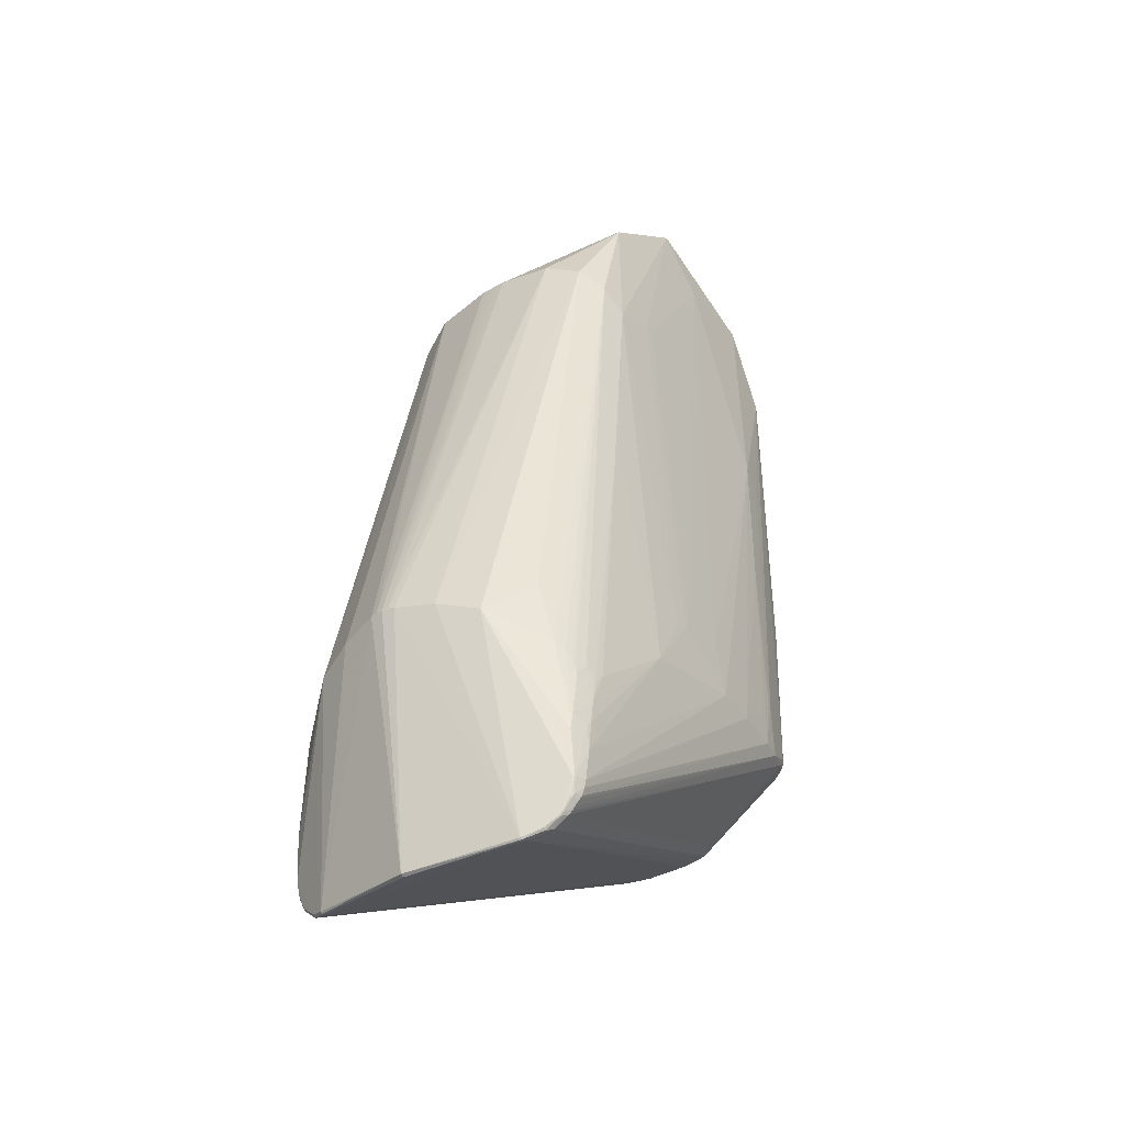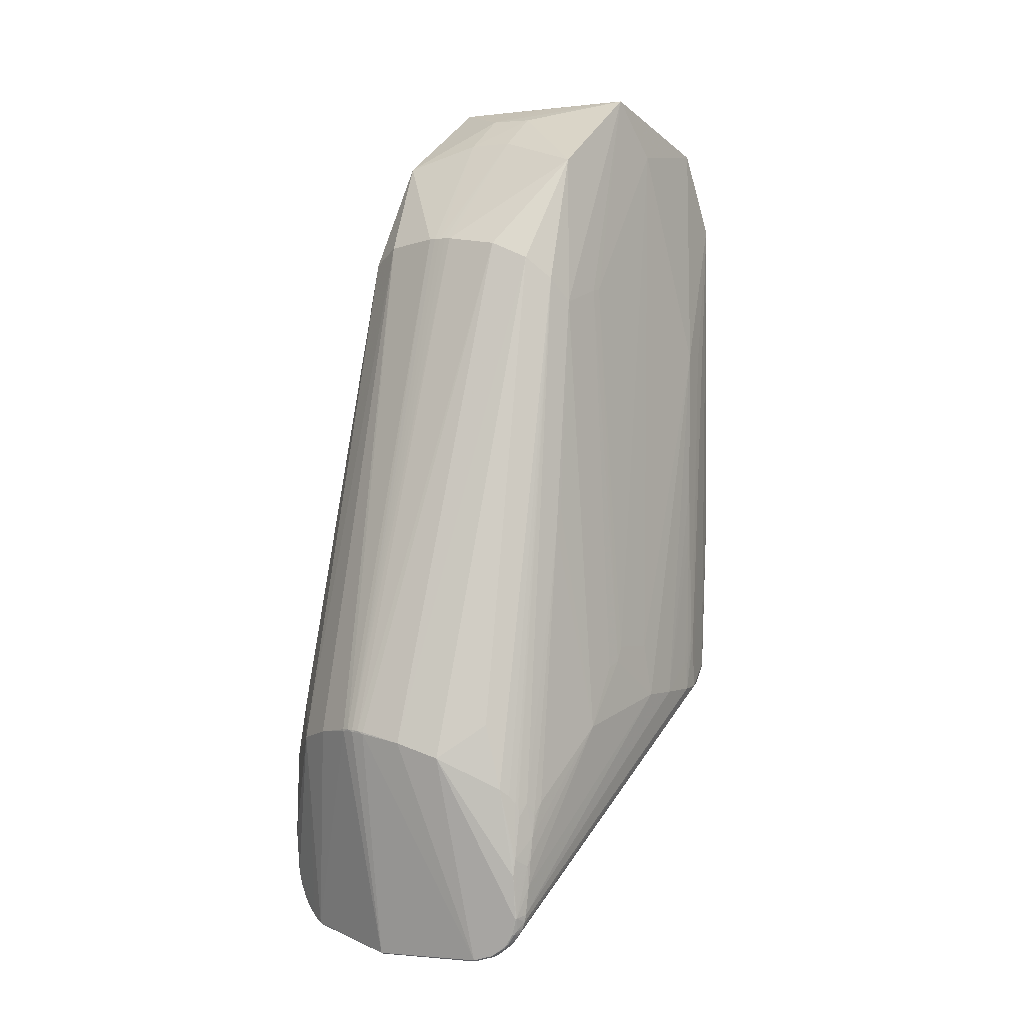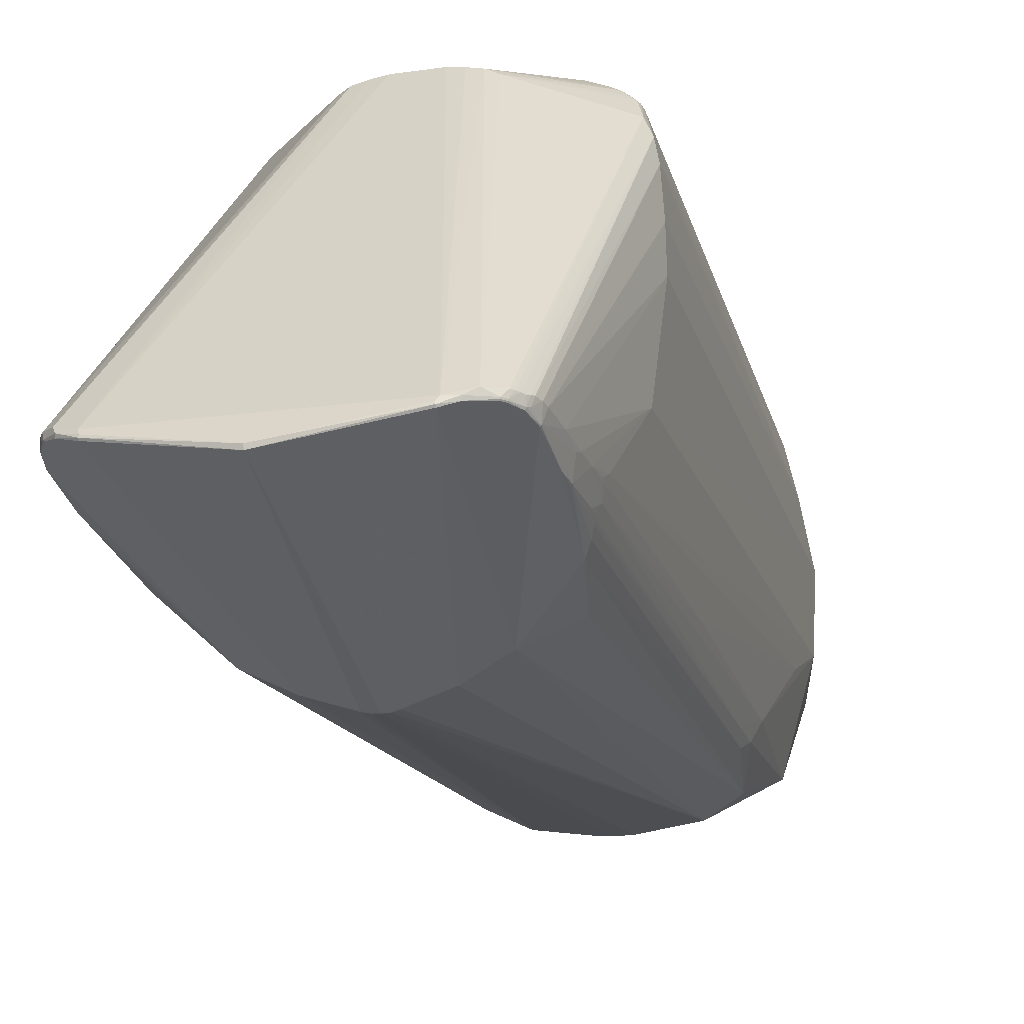
<metadata>
{"format":"obj","ext":"obj","renderer":"f3d","projection":"perspective","resolution":1024,"background":"white","views":[{"elev":-37.0,"azim":-138.4,"up":"+Y"},{"elev":4.3,"azim":-137.1,"up":"+Y"},{"elev":-31.1,"azim":17.2,"up":"+Z"}]}
</metadata>
<code>
v -0.02578 0.08857 -0.03737
v -0.03685 0.09727 -0.03397
v -0.03041 0.1076 -0.004504
v -0.01526 0.1026 -0.03658
v -0.03601 0.1026 -0.03476
v -0.03098 0.1459 -0.003147
v -0.02793 0.1207 -0.002029
v -0.02695 0.108 -0.003723
v -0.0291 0.1078 -0.004036
v -0.01672 0.1078 -0.005119
v -0.0143 0.09273 -0.03581
v -0.03682 0.09273 -0.03384
v -0.03663 0.1014 -0.03356
v -0.01444 0.1014 -0.0355
v -0.03193 0.1178 -0.004252
v -0.01426 0.09274 -0.03575
v -0.03685 0.09274 -0.03377
v -0.01344 0.1084 -0.00724
v -0.03422 0.1392 -0.02493
v -0.03422 0.1392 -0.02499
v -0.02465 0.1443 -0.03013
v -0.02564 0.1443 -0.03004
v -0.01348 0.1082 -0.007209
v -0.03447 0.1094 -0.009918
v -0.01578 0.1082 -0.005375
v -0.01645 0.1074 -0.03669
v -0.01572 0.1354 -0.02891
v -0.01597 0.08967 -0.03547
v -0.01545 0.1205 -0.003947
v -0.02283 0.109 -0.00365
v -0.03284 0.1071 -0.006618
v -0.0365 0.09123 -0.03324
v -0.03613 0.09065 -0.03363
v -0.01494 0.09065 -0.03549
v -0.03233 0.1346 -0.005972
v -0.01386 0.1023 -0.03358
v -0.03115 0.1244 -0.003143
v -0.03454 0.1082 -0.01001
v -0.01261 0.107 -0.01034
v -0.03406 0.107 -0.008466
v -0.03666 0.09168 -0.03357
v -0.01361 0.1081 -0.007039
v -0.01904 0.102 -0.008719
v -0.02614 0.1442 -0.02999
v -0.02415 0.1442 -0.03017
v -0.01262 0.1108 -0.01058
v -0.01289 0.1061 -0.0269
v -0.03281 0.1084 -0.005724
v -0.03596 0.1119 -0.02054
v -0.01426 0.1205 -0.005018
v -0.01512 0.09064 -0.03583
v -0.03602 0.09064 -0.03401
v -0.01441 0.09168 -0.03552
v -0.01378 0.1003 -0.03392
v -0.037 0.1003 -0.03189
v -0.02285 0.1079 -0.003923
v -0.02269 0.1208 -0.001955
v -0.0199 0.1437 -0.03011
v -0.0152 0.108 -0.005717
v -0.03452 0.1094 -0.01016
v -0.01745 0.1207 -0.002967
v -0.01236 0.107 -0.01206
v -0.0346 0.107 -0.01011
v -0.01483 0.09073 -0.03524
v -0.03659 0.1014 -0.03367
v -0.01449 0.1014 -0.0356
v -0.02283 0.1087 -0.003728
v -0.03267 0.1082 -0.005531
v -0.0354 0.1233 -0.02725
v -0.03679 0.09728 -0.03408
v -0.02515 0.1443 -0.03009
v -0.01373 0.1008 -0.03359
v -0.03699 0.1008 -0.03156
v -0.02563 0.1086 -0.003595
v -0.01797 0.1082 -0.0376
v -0.01773 0.08901 -0.03626
v -0.02576 0.08845 -0.03712
v -0.03681 0.09599 -0.03413
v -0.02606 0.1066 -0.04057
v -0.03705 0.09661 -0.03283
v -0.03191 0.1077 -0.005203
v -0.01462 0.09148 -0.03578
v -0.03352 0.08901 -0.03487
v -0.03352 0.1082 -0.03624
v -0.03708 0.09712 -0.03249
v -0.01381 0.09712 -0.03453
v -0.02272 0.1313 -0.002306
v -0.03228 0.1514 -0.01295
v -0.01398 0.1081 -0.006622
v -0.02026 0.1523 -0.006918
v -0.02991 0.1082 -0.004076
v -0.01664 0.08942 -0.03619
v -0.02419 0.1524 -0.006538
v -0.03667 0.1061 -0.02482
v -0.02703 0.1064 -0.04039
v -0.02508 0.1064 -0.04056
v -0.03595 0.09042 -0.0339
v -0.03606 0.0906 -0.03394
v -0.01507 0.0906 -0.03578
v -0.0239 0.1459 -0.003273
v -0.01669 0.1079 -0.005048
v -0.02177 0.1545 -0.02016
v -0.01536 0.09034 -0.03587
v -0.01951 0.1523 -0.007009
v -0.01336 0.1084 -0.007425
v -0.03388 0.1403 -0.02098
v -0.01376 0.1012 -0.03355
v -0.03696 0.1012 -0.03152
v -0.03694 0.1013 -0.03183
v -0.01384 0.1013 -0.03385
v -0.03698 0.1012 -0.03121
v -0.01369 0.1012 -0.03325
v -0.01454 0.09144 -0.03565
v -0.01436 0.09601 -0.0361
v -0.01974 0.1017 -0.008463
v -0.02671 0.1017 -0.007853
v -0.0217 0.1016 -0.007903
v -0.02469 0.1016 -0.007641
v -0.02071 0.1016 -0.008145
v -0.0257 0.1016 -0.007708
v -0.03591 0.09049 -0.03405
v -0.01611 0.1521 -0.007499
v -0.03579 0.09034 -0.03409
v -0.02072 0.1459 -0.003576
v -0.03512 0.08967 -0.03379
v -0.02216 0.106 -0.04007
v -0.02269 0.1198 -0.002032
v -0.01517 0.09042 -0.03572
v -0.03654 0.09141 -0.03373
v -0.01743 0.1522 -0.007294
v -0.03613 0.09063 -0.03336
v -0.0149 0.09063 -0.03522
v -0.01632 0.1079 -0.005187
v -0.01631 0.1079 -0.005194
v -0.02951 0.1079 -0.004033
v -0.02953 0.1079 -0.004036
v -0.03009 0.1437 -0.02927
v -0.03621 0.09074 -0.03334
v -0.01482 0.09074 -0.03521
v -0.03705 0.09875 -0.03227
v -0.0138 0.09875 -0.0343
v -0.03487 0.1074 -0.03507
v -0.01363 0.1489 -0.01203
v -0.01411 0.1494 -0.01749
v -0.01425 0.09174 -0.03496
v -0.03581 0.1075 -0.0165
v -0.01228 0.1075 -0.01856
v -0.03289 0.135 -0.007816
v -0.01665 0.0893 -0.03599
v -0.03385 0.1198 -0.009054
v -0.03137 0.1078 -0.00472
v -0.03247 0.1079 -0.005442
v -0.01523 0.09049 -0.03585
v -0.0148 0.152 -0.007722
v -0.03637 0.102 -0.03412
v -0.01444 0.108 -0.006225
v -0.02537 0.1544 -0.02007
v -0.03552 0.1217 -0.02784
v -0.01454 0.1217 -0.02968
v -0.01353 0.1081 -0.007139
v -0.02538 0.121 -0.001817
v -0.01665 0.1506 -0.02477
v -0.01478 0.102 -0.03598
v -0.03491 0.08948 -0.03427
v -0.02981 0.106 -0.03941
v -0.01409 0.09228 -0.03492
v -0.03673 0.09174 -0.03299
v -0.0261 0.1316 -0.002223
v -0.01919 0.105 -0.0392
v -0.02656 0.1066 -0.0405
v -0.02556 0.1066 -0.04058
v -0.03014 0.1205 -0.002652
v -0.01531 0.1076 -0.005924
v -0.01505 0.09057 -0.0357
v -0.03606 0.09057 -0.03386
v -0.01529 0.09027 -0.03574
v -0.01877 0.108 -0.004442
v -0.01433 0.1009 -0.03541
v -0.03672 0.1009 -0.03345
v -0.01728 0.1424 -0.02935
v -0.03666 0.1014 -0.03344
v -0.01439 0.1014 -0.03539
v -0.01413 0.1077 -0.006789
v -0.01498 0.09052 -0.03523
v -0.03605 0.09052 -0.03339
v -0.01453 0.1459 -0.004611
v -0.03697 0.1008 -0.03186
v -0.01381 0.1008 -0.03389
v -0.02799 0.1084 -0.003715
v -0.0256 0.1523 -0.02271
v -0.02202 0.1523 -0.02303
v -0.01998 0.1086 -0.004098
v -0.02606 0.1065 -0.04057
v -0.03594 0.09039 -0.03367
v -0.01763 0.1084 -0.004651
v -0.03699 0.1004 -0.03201
v -0.01382 0.1004 -0.03404
v -0.03678 0.09273 -0.0339
v -0.01436 0.09273 -0.03586
v -0.01584 0.1383 -0.02833
v -0.01429 0.09733 -0.03594
v -0.03363 0.08914 -0.03511
v -0.01767 0.08914 -0.0365
v -0.01634 0.1078 -0.005263
v -0.0295 0.1078 -0.004111
v -0.01633 0.1078 -0.005269
v -0.02952 0.1078 -0.004115
v -0.01366 0.1079 -0.007084
v -0.01465 0.09098 -0.03518
v -0.01437 0.09149 -0.03506
v -0.03583 0.09027 -0.03394
v -0.01991 0.121 -0.002304
v -0.01382 0.1008 -0.03394
v -0.03696 0.1008 -0.03192
v -0.03144 0.1212 -0.003421
v -0.0326 0.1081 -0.005472
v -0.01886 0.1316 -0.002935
v -0.03139 0.108 -0.004647
v -0.02913 0.1079 -0.003959
v -0.03687 0.09228 -0.03293
v -0.02745 0.102 -0.007984
v -0.0362 0.1104 -0.02226
v -0.03458 0.1094 -0.0104
v -0.03332 0.107 -0.007185
v -0.01312 0.107 -0.008953
v -0.01513 0.09039 -0.03549
v -0.01424 0.09274 -0.03569
v -0.03685 0.09274 -0.03371
v -0.03562 0.1116 -0.01717
v -0.02147 0.1558 -0.01673
v -0.01599 0.1558 -0.01721
v -0.01388 0.1034 -0.03331
v -0.02402 0.1314 -0.002221
v -0.01717 0.1473 -0.004385
v -0.03259 0.105 -0.03803
v -0.01926 0.1473 -0.004063
v -0.03047 0.108 -0.00428
v -0.03425 0.1098 -0.00913
v -0.01401 0.09284 -0.03488
v -0.03695 0.09284 -0.03288
v -0.03361 0.08908 -0.0347
v -0.03662 0.09149 -0.03311
v -0.02055 0.1314 -0.002578
v -0.03271 0.1084 -0.005555
v -0.03257 0.1426 -0.02814
v -0.02284 0.1081 -0.003847
v -0.02932 0.1079 -0.003995
v -0.01651 0.1079 -0.005115
v -0.03636 0.09098 -0.03328
v -0.02772 0.1523 -0.006336
v -0.0336 0.124 -0.008712
v -0.0251 0.1557 -0.01693
v -0.03217 0.1557 -0.01631
v -0.01614 0.137 -0.02927
v -0.03385 0.141 -0.02667
v -0.03677 0.1003 -0.03346
v -0.01428 0.1003 -0.03542
v -0.01531 0.0903 -0.03582
v -0.03395 0.1402 -0.02169
v -0.0139 0.09661 -0.03485
v -0.03429 0.1124 -0.009666
v -0.03705 0.09499 -0.03268
v -0.01387 0.09499 -0.03471
v -0.01761 0.08908 -0.0361
v -0.01751 0.08914 -0.03593
v -0.03368 0.08914 -0.03452
v -0.02283 0.1088 -0.003689
v -0.01768 0.08903 -0.0364
v -0.03359 0.08903 -0.03501
v -0.01447 0.1078 -0.006289
v -0.01224 0.1073 -0.01548
v -0.03532 0.1073 -0.01346
v -0.03583 0.0903 -0.03402
v -0.03409 0.1109 -0.008696
v -0.02705 0.1066 -0.04038
v -0.02506 0.1066 -0.04055
v -0.021 0.1524 -0.006833
v -0.03251 0.1081 -0.005388
v -0.03202 0.1081 -0.005011
v -0.03505 0.1212 -0.0184
v -0.01485 0.09072 -0.03528
v -0.03619 0.09072 -0.03341
v -0.01343 0.1439 -0.009716
v -0.01438 0.1449 -0.02063
v -0.02277 0.1131 -0.002882
v -0.01438 0.09733 -0.03603
v -0.0328 0.1504 -0.0235
v -0.01452 0.09123 -0.03517
v -0.03125 0.152 -0.006266
v -0.01425 0.09274 -0.03572
v -0.03685 0.09274 -0.03374
v -0.0369 0.09279 -0.03329
v -0.01413 0.09279 -0.03529
v -0.03309 0.107 -0.006897
v -0.01254 0.1099 -0.01101
v -0.01408 0.1013 -0.03463
v -0.03684 0.1013 -0.03264
v -0.01433 0.1214 -0.004905
v -0.03609 0.1108 -0.02109
v -0.03493 0.0896 -0.03446
v -0.03415 0.1119 -0.008992
v -0.01532 0.1392 -0.02664
v -0.03422 0.1392 -0.02499
v -0.03648 0.09144 -0.03386
f 245 287 137
f 231 102 252
f 157 287 253
f 253 102 157
f 252 102 253
f 303 253 287
f 142 235 5
f 5 245 142
f 180 169 58
f 61 29 186
f 157 102 191
f 127 161 285
f 95 1 202
f 116 120 9
f 9 120 118
f 172 6 37
f 221 125 116
f 289 253 88
f 88 253 106
f 106 253 259
f 253 303 259
f 287 245 255
f 255 303 287
f 255 245 5
f 158 303 255
f 255 297 158
f 69 158 94
f 84 245 235
f 235 142 84
f 84 142 245
f 137 287 44
f 126 169 203
f 276 58 126
f 58 169 126
f 127 285 212
f 186 29 298
f 298 50 186
f 29 50 298
f 186 39 46
f 186 50 105
f 105 39 186
f 62 39 145
f 58 45 162
f 162 45 191
f 102 231 162
f 162 191 102
f 162 180 58
f 190 287 157
f 157 191 190
f 190 44 287
f 190 191 71
f 192 212 285
f 233 168 161
f 87 100 233
f 233 100 6
f 6 168 233
f 148 35 6
f 289 88 148
f 148 6 289
f 94 158 111
f 193 1 95
f 77 1 268
f 268 1 203
f 5 70 2
f 165 202 235
f 95 202 165
f 165 275 95
f 137 275 165
f 165 245 137
f 235 245 165
f 269 1 77
f 269 202 1
f 118 56 8
f 8 9 118
f 8 56 246
f 6 172 7
f 7 168 6
f 161 168 7
f 172 91 7
f 42 50 89
f 89 50 29
f 19 303 94
f 19 259 303
f 20 303 158
f 158 69 20
f 94 303 20
f 20 69 94
f 6 40 48
f 6 35 274
f 274 40 6
f 276 126 96
f 96 126 203
f 203 1 96
f 1 193 96
f 169 180 75
f 75 26 169
f 180 26 75
f 57 161 127
f 127 212 57
f 57 212 87
f 87 233 57
f 57 233 161
f 87 212 243
f 295 39 62
f 295 46 39
f 18 105 50
f 62 145 166
f 166 271 62
f 145 53 166
f 180 162 200
f 200 162 302
f 186 154 234
f 124 236 100
f 124 243 186
f 186 234 124
f 124 234 236
f 124 100 87
f 87 243 124
f 100 236 250
f 289 6 250
f 6 100 250
f 250 253 289
f 30 192 285
f 246 56 177
f 177 192 246
f 212 192 177
f 49 88 106
f 280 88 49
f 158 297 109
f 95 275 170
f 170 193 95
f 137 44 170
f 170 275 137
f 171 58 276
f 171 45 58
f 276 96 171
f 171 96 193
f 77 268 76
f 11 53 113
f 80 2 17
f 235 202 300
f 300 198 235
f 202 269 300
f 304 198 52
f 198 304 12
f 12 304 129
f 125 221 185
f 33 185 131
f 98 304 52
f 129 304 98
f 118 120 266
f 266 120 116
f 116 125 266
f 247 7 91
f 117 56 118
f 117 177 56
f 10 177 117
f 206 115 173
f 173 115 270
f 215 172 37
f 37 6 215
f 301 274 35
f 218 172 279
f 172 215 279
f 131 185 224
f 302 162 144
f 144 162 231
f 186 243 217
f 217 243 212
f 217 61 186
f 217 212 61
f 160 50 42
f 160 18 50
f 147 271 239
f 271 166 239
f 239 166 293
f 236 234 130
f 236 277 93
f 93 250 236
f 93 231 230
f 93 277 231
f 230 253 93
f 253 250 93
f 246 192 67
f 74 30 285
f 74 285 161
f 161 8 74
f 74 8 246
f 246 67 74
f 150 301 251
f 35 148 251
f 251 301 35
f 222 19 94
f 259 19 222
f 108 111 158
f 158 109 108
f 22 190 71
f 44 190 22
f 193 170 79
f 79 171 193
f 79 22 71
f 45 171 79
f 79 170 44
f 44 22 79
f 297 255 179
f 155 255 5
f 5 2 155
f 262 80 17
f 85 80 262
f 94 85 262
f 52 198 121
f 198 300 121
f 121 98 52
f 164 300 269
f 164 266 125
f 125 211 164
f 17 2 78
f 78 12 17
f 78 2 70
f 198 12 78
f 235 198 78
f 5 235 78
f 78 70 5
f 194 211 125
f 125 185 194
f 131 224 138
f 138 224 40
f 129 98 175
f 185 33 175
f 175 194 185
f 83 269 77
f 83 164 269
f 218 279 151
f 116 3 151
f 151 221 116
f 207 3 116
f 189 8 161
f 161 7 189
f 61 212 195
f 212 177 195
f 119 115 10
f 10 117 119
f 265 28 115
f 115 119 265
f 265 119 117
f 265 76 264
f 92 268 203
f 203 169 92
f 169 199 92
f 10 115 204
f 115 206 204
f 204 248 10
f 59 206 173
f 173 270 59
f 6 48 15
f 15 215 6
f 48 215 15
f 40 274 238
f 274 301 238
f 68 48 40
f 40 224 68
f 294 185 221
f 294 224 185
f 147 47 143
f 47 144 143
f 143 154 186
f 143 231 154
f 143 144 231
f 302 144 284
f 27 200 302
f 169 26 4
f 4 26 180
f 18 160 23
f 105 18 23
f 160 225 23
f 39 105 23
f 23 225 39
f 16 53 11
f 16 166 53
f 154 231 122
f 231 130 122
f 122 234 154
f 122 130 234
f 104 130 231
f 236 130 104
f 192 30 267
f 267 67 192
f 30 74 267
f 267 74 67
f 140 85 94
f 94 111 140
f 140 80 85
f 2 80 140
f 21 79 71
f 45 79 21
f 71 191 21
f 191 45 21
f 255 13 181
f 181 179 255
f 13 179 181
f 297 179 256
f 256 140 297
f 2 140 256
f 65 13 255
f 255 155 65
f 65 179 13
f 65 256 179
f 65 155 2
f 2 256 65
f 240 262 292
f 292 220 240
f 98 121 273
f 273 164 211
f 300 164 273
f 282 33 131
f 131 138 282
f 241 83 77
f 77 76 241
f 266 164 241
f 164 83 241
f 241 265 266
f 76 265 241
f 9 247 205
f 116 9 205
f 205 207 116
f 237 172 218
f 237 91 172
f 218 151 237
f 237 151 3
f 3 207 237
f 7 247 219
f 219 189 7
f 8 189 219
f 9 8 219
f 219 247 9
f 101 195 177
f 101 177 10
f 10 248 101
f 101 248 61
f 61 195 101
f 149 265 264
f 28 265 149
f 264 76 149
f 149 76 268
f 268 92 149
f 210 145 39
f 210 288 113
f 210 53 145
f 210 113 53
f 258 149 92
f 43 184 225
f 43 270 115
f 43 183 270
f 115 28 43
f 28 184 43
f 208 160 42
f 208 225 160
f 42 89 208
f 208 43 225
f 183 43 208
f 89 270 208
f 270 183 208
f 206 59 134
f 134 204 206
f 156 270 89
f 156 59 270
f 156 89 29
f 29 59 156
f 40 238 63
f 63 167 40
f 63 220 167
f 63 238 301
f 167 220 41
f 41 220 17
f 17 12 41
f 41 12 129
f 244 215 48
f 48 68 244
f 31 294 221
f 224 294 152
f 294 31 152
f 152 151 279
f 283 271 147
f 147 143 283
f 62 271 283
f 283 295 62
f 46 295 283
f 186 46 283
f 283 143 186
f 302 284 159
f 112 284 144
f 112 144 47
f 112 159 284
f 163 4 254
f 254 4 180
f 180 200 254
f 200 27 254
f 263 16 260
f 263 239 293
f 260 86 263
f 263 86 47
f 263 47 147
f 147 239 263
f 141 86 260
f 47 86 141
f 141 112 47
f 163 254 66
f 66 254 27
f 114 16 11
f 11 199 114
f 114 199 169
f 169 4 114
f 231 277 90
f 90 104 231
f 90 277 236
f 236 104 90
f 291 262 17
f 17 220 291
f 97 175 98
f 98 273 97
f 97 273 211
f 211 194 97
f 194 175 97
f 123 121 300
f 300 273 123
f 123 273 121
f 40 167 242
f 129 32 242
f 242 41 129
f 167 41 242
f 136 237 207
f 207 205 136
f 91 237 136
f 39 225 139
f 248 204 133
f 204 134 133
f 61 248 133
f 133 134 61
f 29 61 25
f 61 134 25
f 25 59 29
f 25 134 59
f 299 222 94
f 259 222 299
f 106 259 299
f 299 49 106
f 49 299 229
f 280 49 229
f 229 88 280
f 229 148 88
f 150 251 272
f 272 251 148
f 240 220 272
f 220 63 272
f 261 301 150
f 216 68 224
f 224 152 216
f 215 244 216
f 216 244 68
f 221 151 81
f 151 152 81
f 81 31 221
f 81 152 31
f 197 141 296
f 296 141 257
f 302 159 296
f 296 27 302
f 16 263 290
f 166 16 290
f 201 141 260
f 257 141 201
f 260 16 201
f 16 114 201
f 163 66 201
f 201 66 257
f 201 4 163
f 54 141 197
f 73 108 109
f 111 108 73
f 73 140 111
f 73 55 140
f 220 292 228
f 228 291 220
f 228 292 262
f 262 291 228
f 249 242 32
f 249 282 138
f 249 138 40
f 40 242 249
f 33 282 249
f 249 175 33
f 129 175 249
f 249 32 129
f 135 205 247
f 135 136 205
f 135 247 91
f 91 136 135
f 103 258 92
f 82 51 199
f 82 199 11
f 11 113 82
f 99 82 113
f 51 82 99
f 225 184 132
f 132 139 225
f 64 139 132
f 209 210 39
f 39 139 209
f 288 210 209
f 209 139 64
f 113 288 209
f 148 229 146
f 146 272 148
f 146 299 94
f 146 229 299
f 94 262 146
f 146 262 240
f 240 272 146
f 301 261 24
f 150 272 223
f 223 261 150
f 223 272 63
f 278 152 279
f 278 216 152
f 278 279 215
f 215 216 278
f 188 54 197
f 159 112 232
f 232 36 159
f 110 296 159
f 159 36 110
f 293 166 227
f 166 290 227
f 227 263 293
f 227 290 263
f 286 114 4
f 4 201 286
f 286 201 114
f 257 66 178
f 178 296 257
f 27 296 178
f 178 182 27
f 214 109 297
f 258 103 153
f 153 99 258
f 51 99 153
f 153 103 92
f 153 92 199
f 199 51 153
f 174 99 113
f 113 209 174
f 38 63 301
f 301 24 38
f 60 24 261
f 261 223 60
f 60 38 24
f 60 223 63
f 63 38 60
f 197 296 213
f 296 110 213
f 213 188 197
f 213 110 188
f 188 110 72
f 54 188 72
f 112 141 72
f 141 54 72
f 14 178 66
f 182 178 14
f 14 66 27
f 27 182 14
f 55 73 187
f 187 73 109
f 109 214 187
f 196 214 297
f 297 140 196
f 140 55 196
f 55 187 196
f 196 187 214
f 34 174 209
f 34 132 184
f 184 174 34
f 28 149 176
f 149 258 176
f 112 72 107
f 107 72 110
f 107 110 36
f 107 232 112
f 36 232 107
f 281 209 64
f 281 34 209
f 64 132 281
f 132 34 281
f 226 174 184
f 226 184 28
f 28 176 226
f 174 226 128
f 128 226 176
f 99 174 128
f 258 99 128
f 128 176 258
f 253 231 252
f 230 231 253
f 265 117 118
f 118 266 265

</code>
